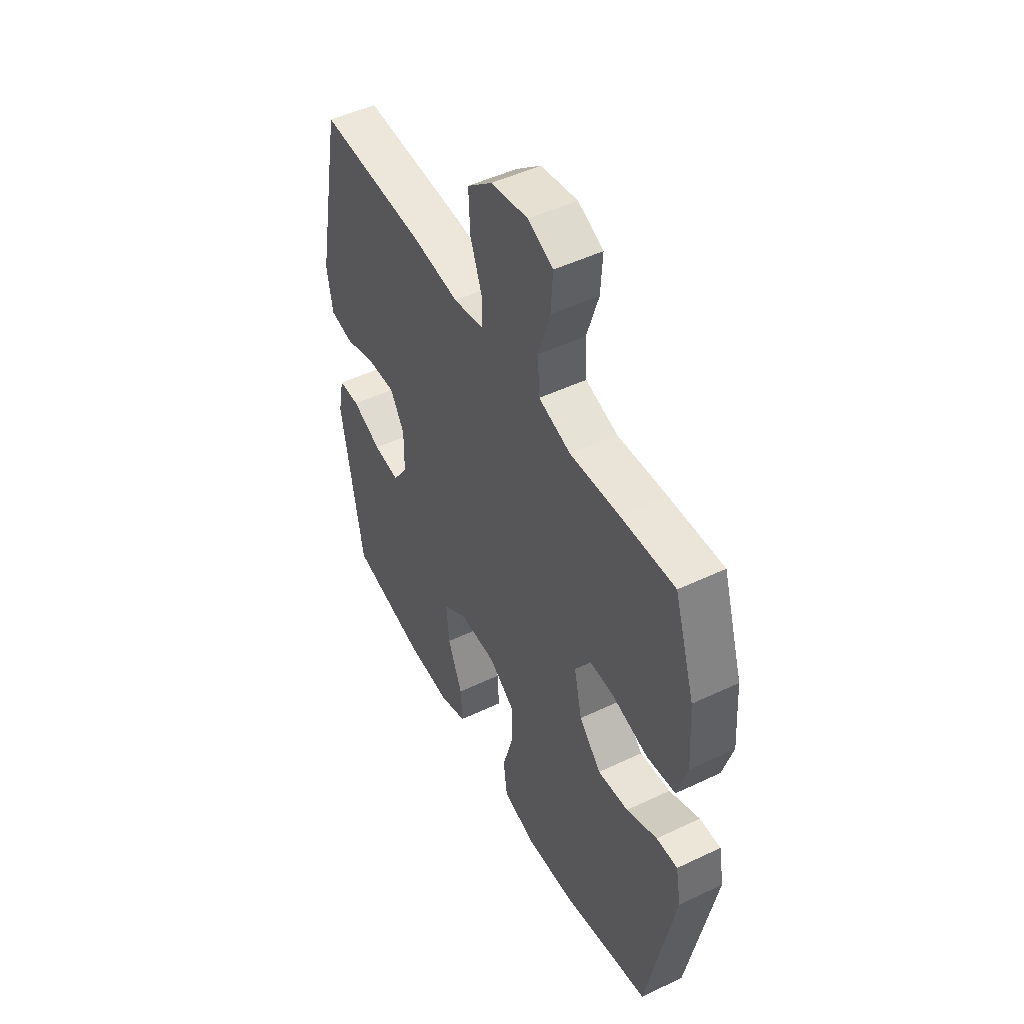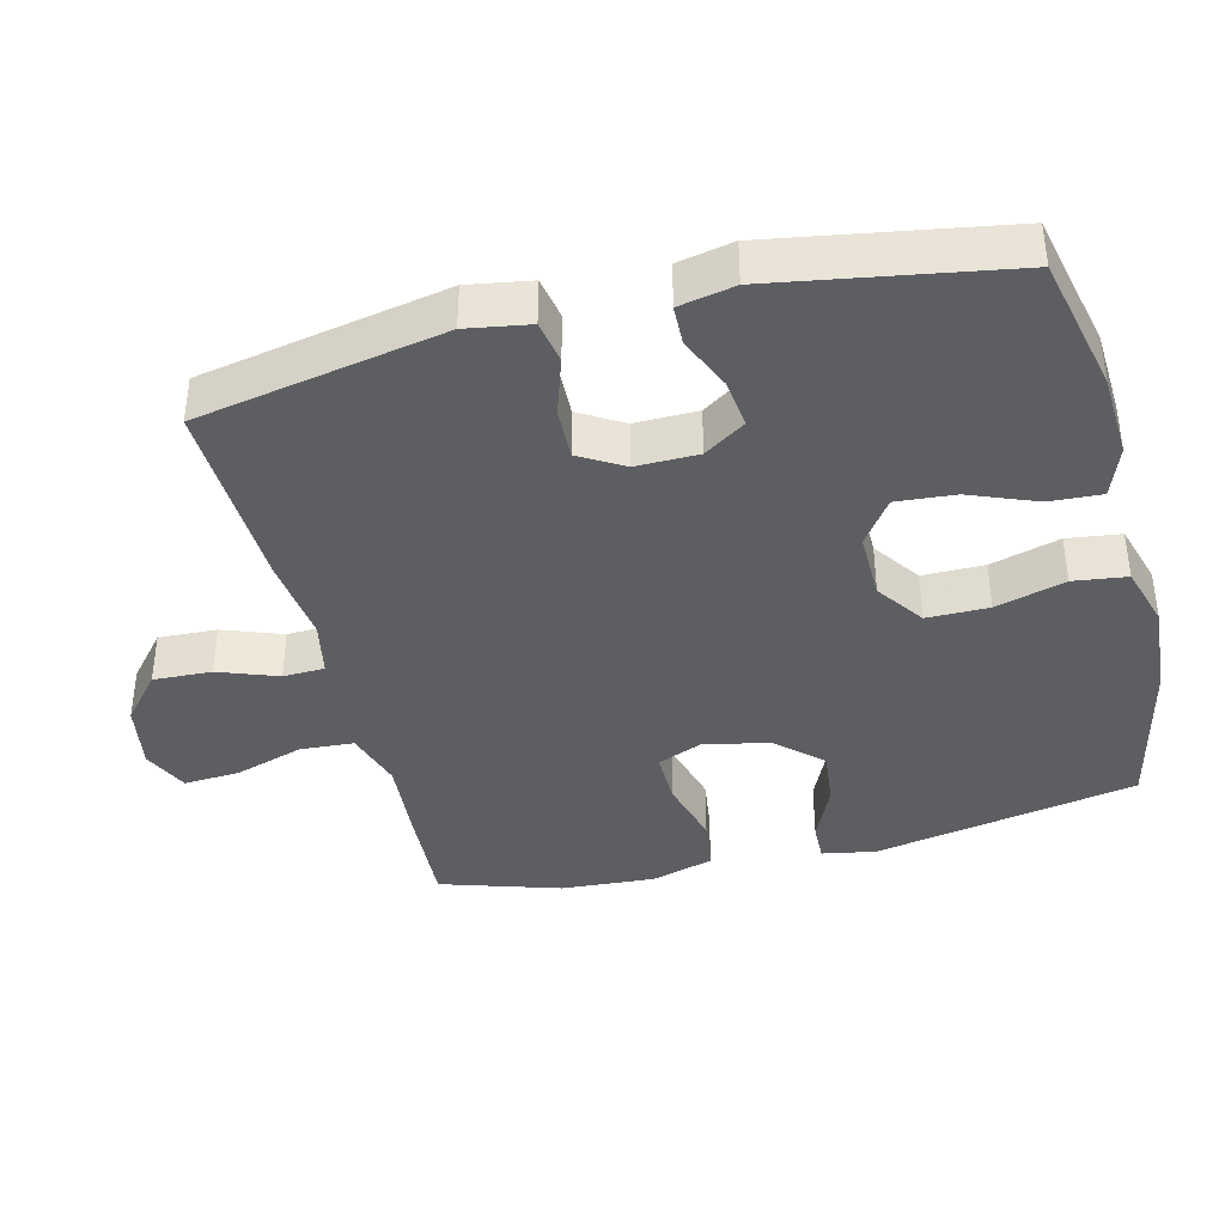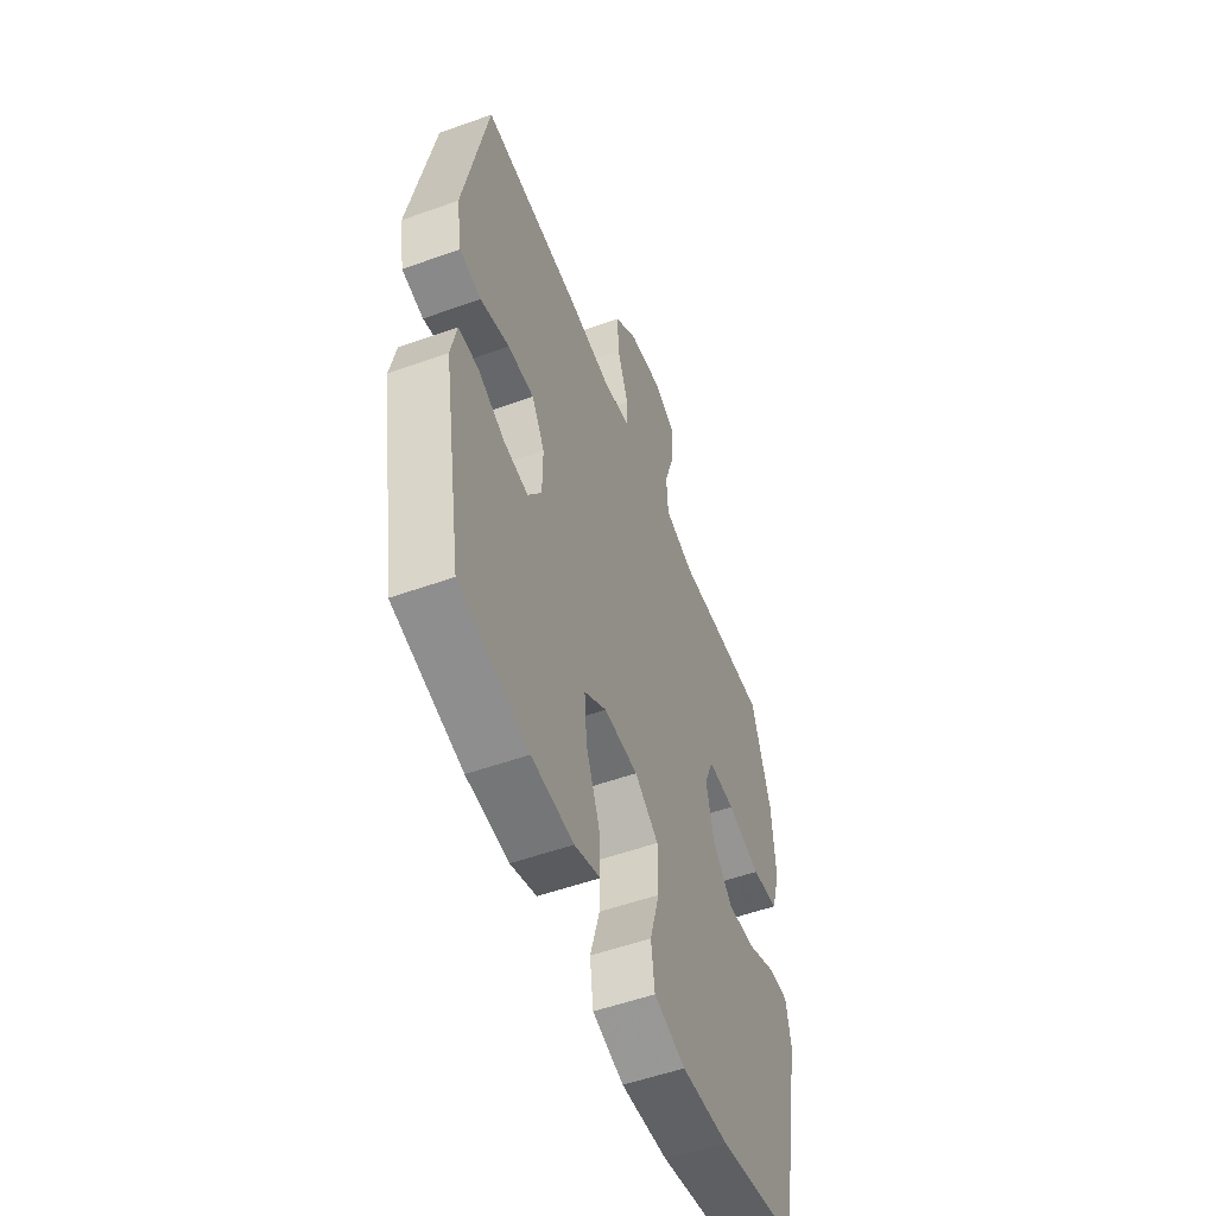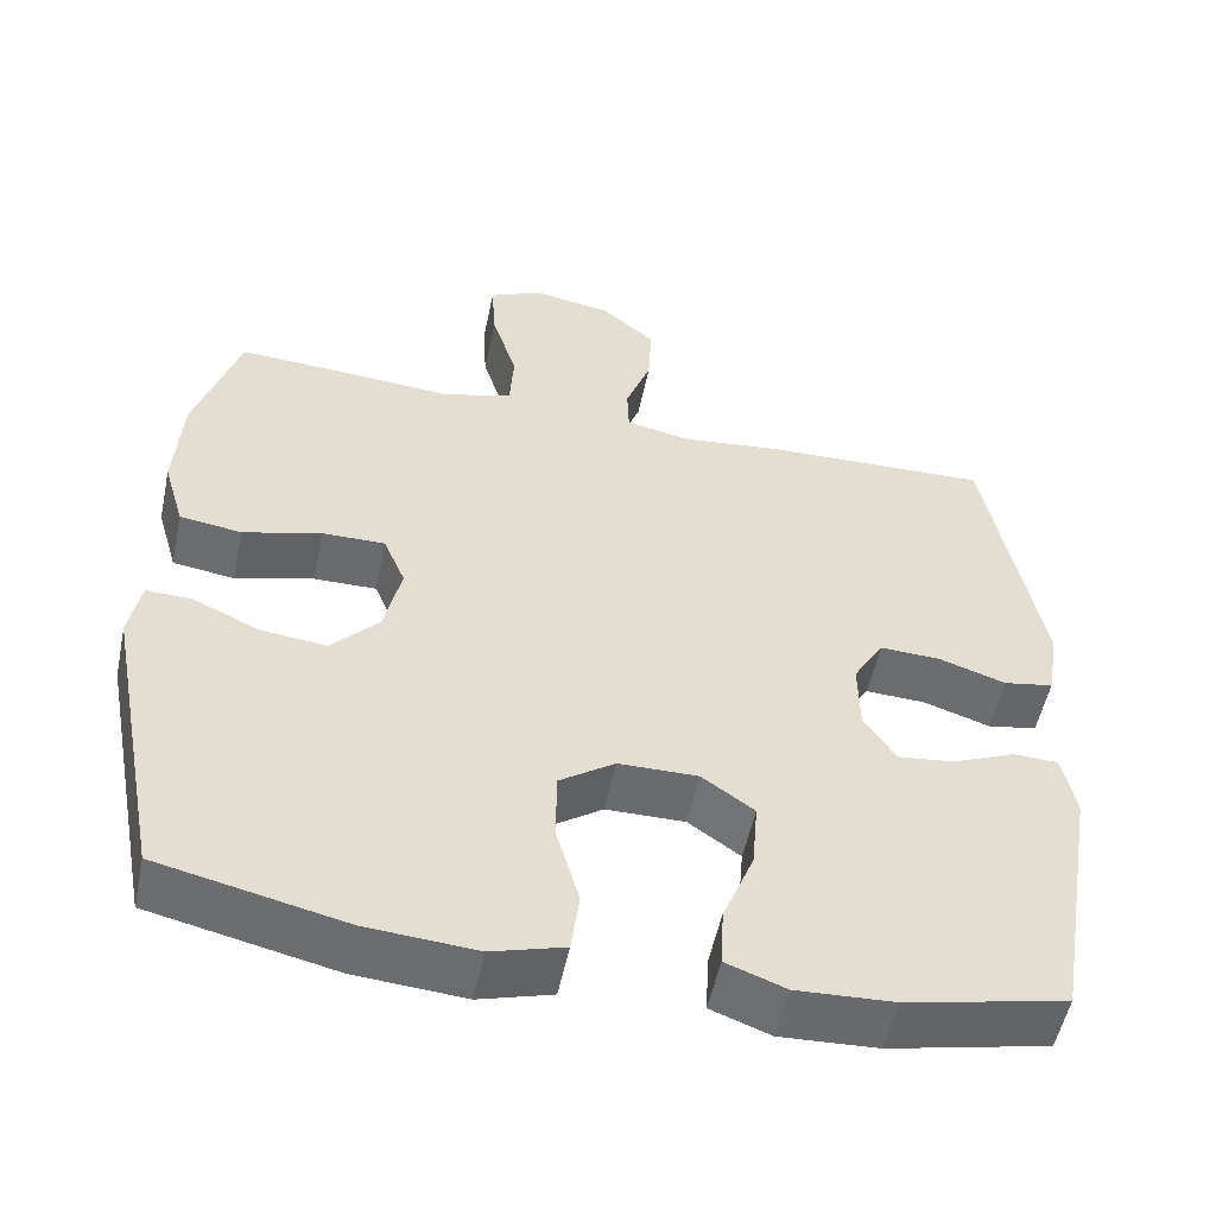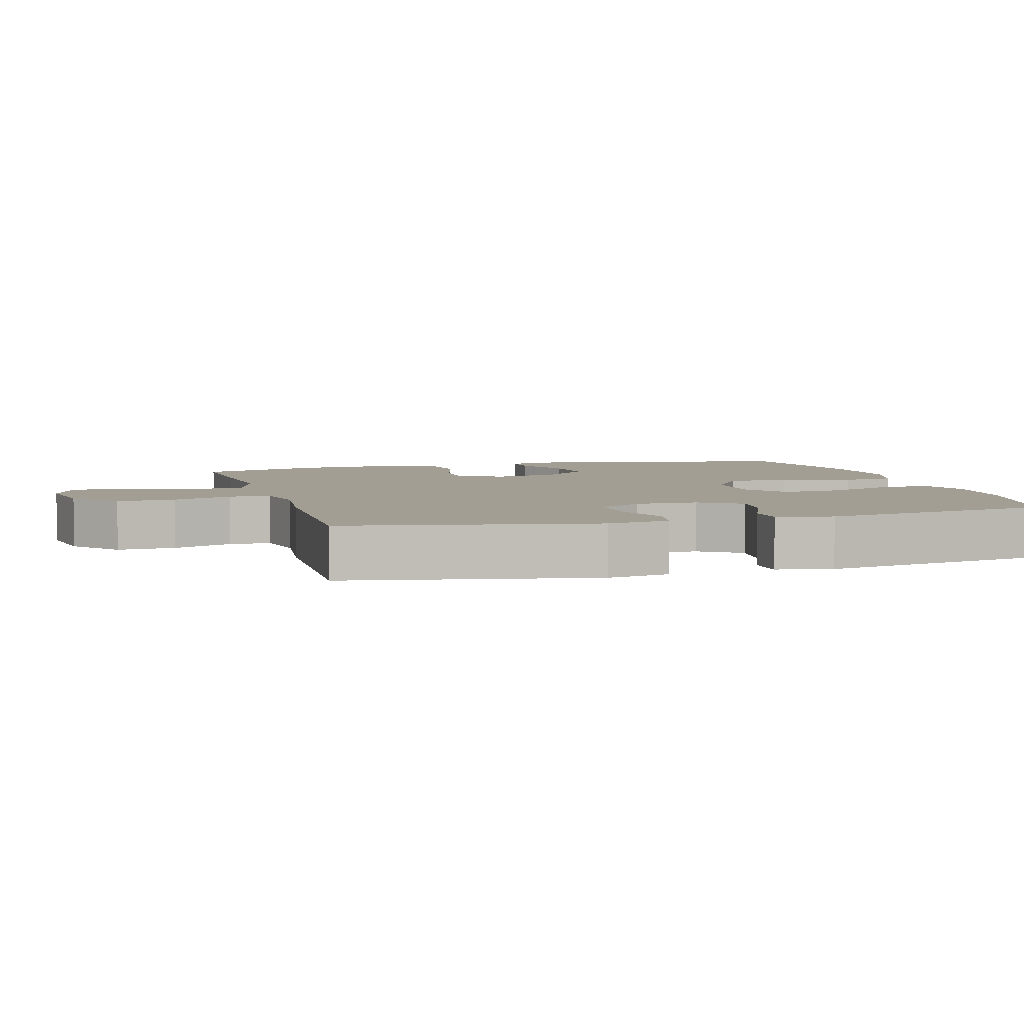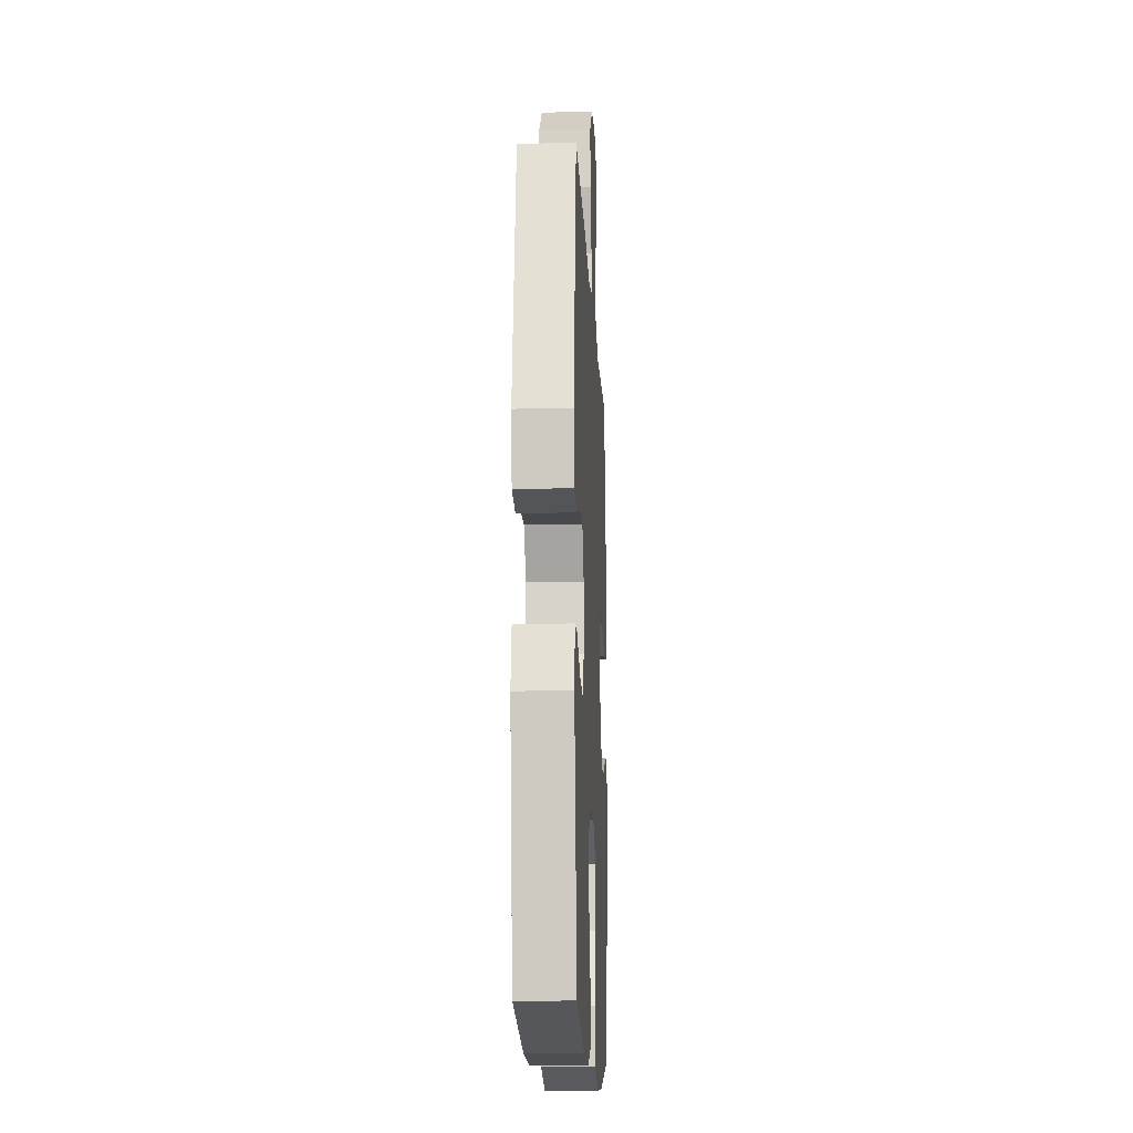
<metadata>
{"format":"obj","ext":"obj","renderer":"f3d","projection":"perspective","resolution":1024,"background":"white","views":[{"elev":49.2,"azim":-117.8,"up":"+Z"},{"elev":-39.1,"azim":104.2,"up":"+Y"},{"elev":-54.1,"azim":110.8,"up":"+Z"},{"elev":-53.4,"azim":-11.8,"up":"+Z"},{"elev":5.1,"azim":74.1,"up":"+Y"},{"elev":-14.6,"azim":92.7,"up":"+Z"}]}
</metadata>
<code>
v 0.5 0.07 -0.5
v 0.304 0.07 -0.543
v 0.185 0.07 -0.549
v 0.112 0.07 -0.522
v 0.116 0.07 -0.448
v 0.154 0.07 -0.353
v 0.161 0.07 -0.269
v 0.097 0.07 -0.224
v 0 0.07 -0.225
v -0.068 0.07 -0.272
v -0.068 0.07 -0.36
v -0.04 0.07 -0.459
v -0.05 0.07 -0.535
v -0.139 0.07 -0.561
v -0.273 0.07 -0.551
v -0.5 0.07 -0.5
v -0.572 0.07 -0.125
v -0.558 0.07 -0.049
v -0.502 0.07 -0.051
v -0.421 0.07 -0.088
v -0.34 0.07 -0.097
v -0.282 0.07 -0.035
v -0.261 0.07 0.058
v -0.288 0.07 0.123
v -0.365 0.07 0.122
v -0.461 0.07 0.096
v -0.537 0.07 0.107
v -0.563 0.07 0.196
v -0.554 0.07 0.33
v -0.5 0.07 0.5
v -0.358 0.07 0.492
v -0.229 0.07 0.482
v -0.145 0.07 0.508
v -0.14 0.07 0.584
v -0.171 0.07 0.682
v -0.176 0.07 0.762
v -0.11 0.07 0.792
v -0.014 0.07 0.775
v 0.052 0.07 0.719
v 0.048 0.07 0.636
v 0.017 0.07 0.552
v 0.019 0.07 0.493
v 0.098 0.07 0.477
v 0.221 0.07 0.491
v 0.5 0.07 0.5
v 0.567 0.07 0.15
v 0.552 0.07 0.061
v 0.491 0.07 0.05
v 0.409 0.07 0.077
v 0.335 0.07 0.08
v 0.298 0.07 0.018
v 0.299 0.07 -0.071
v 0.338 0.07 -0.13
v 0.407 0.07 -0.122
v 0.484 0.07 -0.089
v 0.54 0.07 -0.091
v 0.556 0.07 -0.17
v 0.5 0 -0.5
v 0.304 0 -0.543
v 0.185 0 -0.549
v 0.112 0 -0.522
v 0.116 0 -0.448
v 0.154 0 -0.353
v 0.161 0 -0.269
v 0.097 0 -0.224
v 0 0 -0.225
v -0.068 0 -0.272
v -0.068 0 -0.36
v -0.04 0 -0.459
v -0.05 0 -0.535
v -0.139 0 -0.561
v -0.273 0 -0.551
v -0.5 0 -0.5
v -0.572 0 -0.125
v -0.558 0 -0.049
v -0.502 0 -0.051
v -0.421 0 -0.088
v -0.34 0 -0.097
v -0.282 0 -0.035
v -0.261 0 0.058
v -0.288 0 0.123
v -0.365 0 0.122
v -0.461 0 0.096
v -0.537 0 0.107
v -0.563 0 0.196
v -0.554 0 0.33
v -0.5 0 0.5
v -0.358 0 0.492
v -0.229 0 0.482
v -0.145 0 0.508
v -0.14 0 0.584
v -0.171 0 0.682
v -0.176 0 0.762
v -0.11 0 0.792
v -0.014 0 0.775
v 0.052 0 0.719
v 0.048 0 0.636
v 0.017 0 0.552
v 0.019 0 0.493
v 0.098 0 0.477
v 0.221 0 0.491
v 0.5 0 0.5
v 0.567 0 0.15
v 0.552 0 0.061
v 0.491 0 0.05
v 0.409 0 0.077
v 0.335 0 0.08
v 0.298 0 0.018
v 0.299 0 -0.071
v 0.338 0 -0.13
v 0.407 0 -0.122
v 0.484 0 -0.089
v 0.54 0 -0.091
v 0.556 0 -0.17
f 54 55 56 57
f 53 54 57 1
f 52 53 1 2
f 51 52 2 3
f 46 47 48 49
f 46 49 50
f 43 44 45 46
f 42 43 46 50
f 38 39 40 41
f 38 41 42
f 37 38 42
f 34 35 36 37
f 33 34 37 42
f 32 33 42 50
f 25 26 27 28
f 24 25 28 29
f 17 18 19 20
f 17 20 21
f 16 17 21
f 15 16 21 22
f 11 12 13 14
f 10 11 14 15
f 3 4 5 6
f 51 3 6 7
f 31 32 50 51
f 31 51 7 8
f 24 29 30 31
f 23 24 31 8
f 10 15 22 23
f 9 10 23
f 8 9 23
f 114 113 112 111
f 58 114 111 110
f 59 58 110 109
f 60 59 109 108
f 106 105 104 103
f 107 106 103
f 103 102 101 100
f 107 103 100 99
f 98 97 96 95
f 99 98 95
f 99 95 94
f 94 93 92 91
f 99 94 91 90
f 107 99 90 89
f 85 84 83 82
f 86 85 82 81
f 77 76 75 74
f 78 77 74
f 78 74 73
f 79 78 73 72
f 71 70 69 68
f 72 71 68 67
f 63 62 61 60
f 64 63 60 108
f 108 107 89 88
f 65 64 108 88
f 88 87 86 81
f 65 88 81 80
f 80 79 72 67
f 80 67 66
f 80 66 65
f 1 58 59 2
f 2 59 60 3
f 3 60 61 4
f 4 61 62 5
f 5 62 63 6
f 6 63 64 7
f 7 64 65 8
f 8 65 66 9
f 9 66 67 10
f 10 67 68 11
f 11 68 69 12
f 12 69 70 13
f 13 70 71 14
f 14 71 72 15
f 15 72 73 16
f 16 73 74 17
f 17 74 75 18
f 18 75 76 19
f 19 76 77 20
f 20 77 78 21
f 21 78 79 22
f 22 79 80 23
f 23 80 81 24
f 24 81 82 25
f 25 82 83 26
f 26 83 84 27
f 27 84 85 28
f 28 85 86 29
f 29 86 87 30
f 30 87 88 31
f 31 88 89 32
f 32 89 90 33
f 33 90 91 34
f 34 91 92 35
f 35 92 93 36
f 36 93 94 37
f 37 94 95 38
f 38 95 96 39
f 39 96 97 40
f 40 97 98 41
f 41 98 99 42
f 42 99 100 43
f 43 100 101 44
f 44 101 102 45
f 45 102 103 46
f 46 103 104 47
f 47 104 105 48
f 48 105 106 49
f 49 106 107 50
f 50 107 108 51
f 51 108 109 52
f 52 109 110 53
f 53 110 111 54
f 54 111 112 55
f 55 112 113 56
f 56 113 114 57
f 57 114 58 1

</code>
